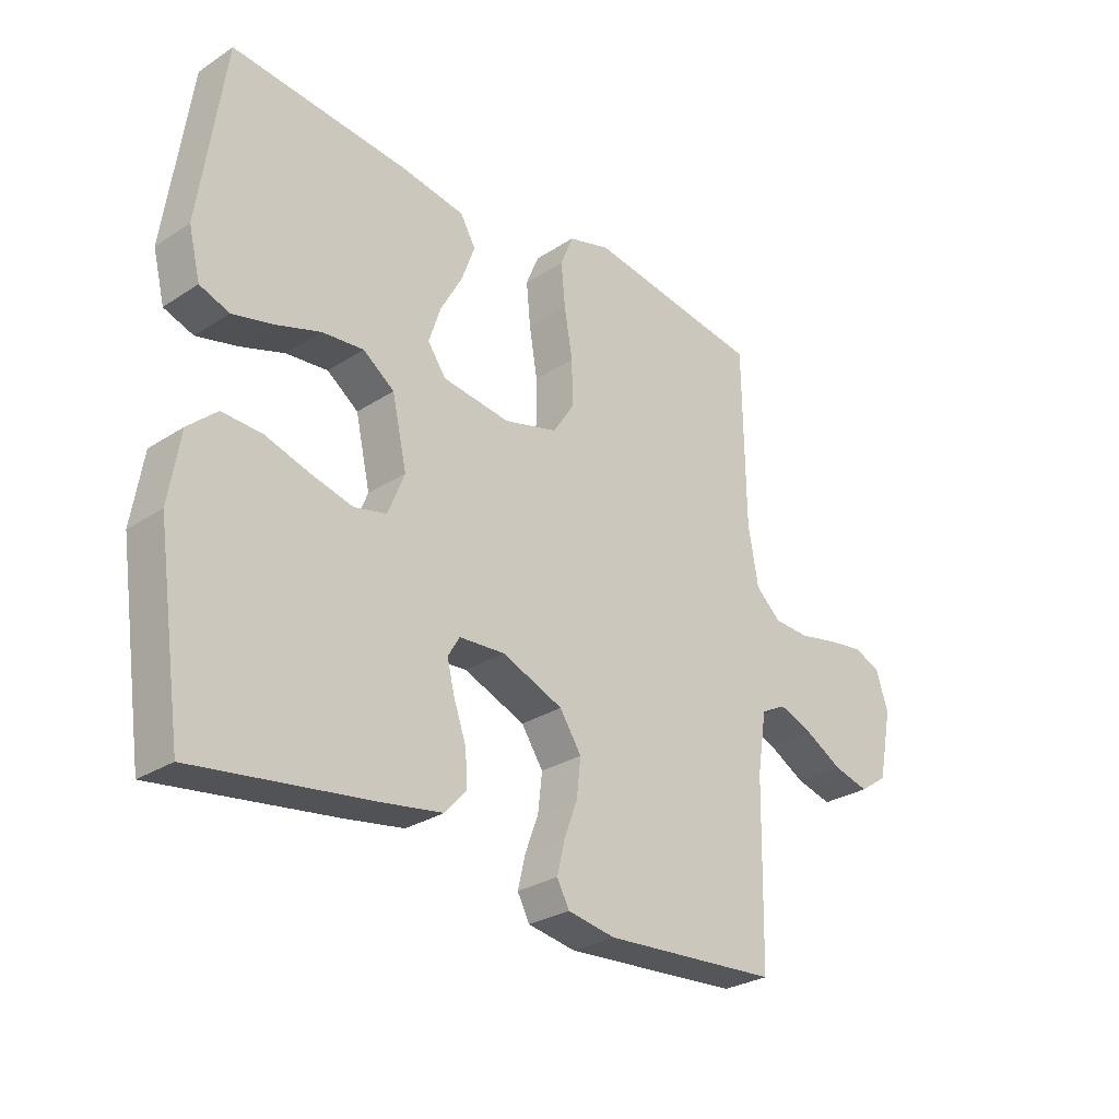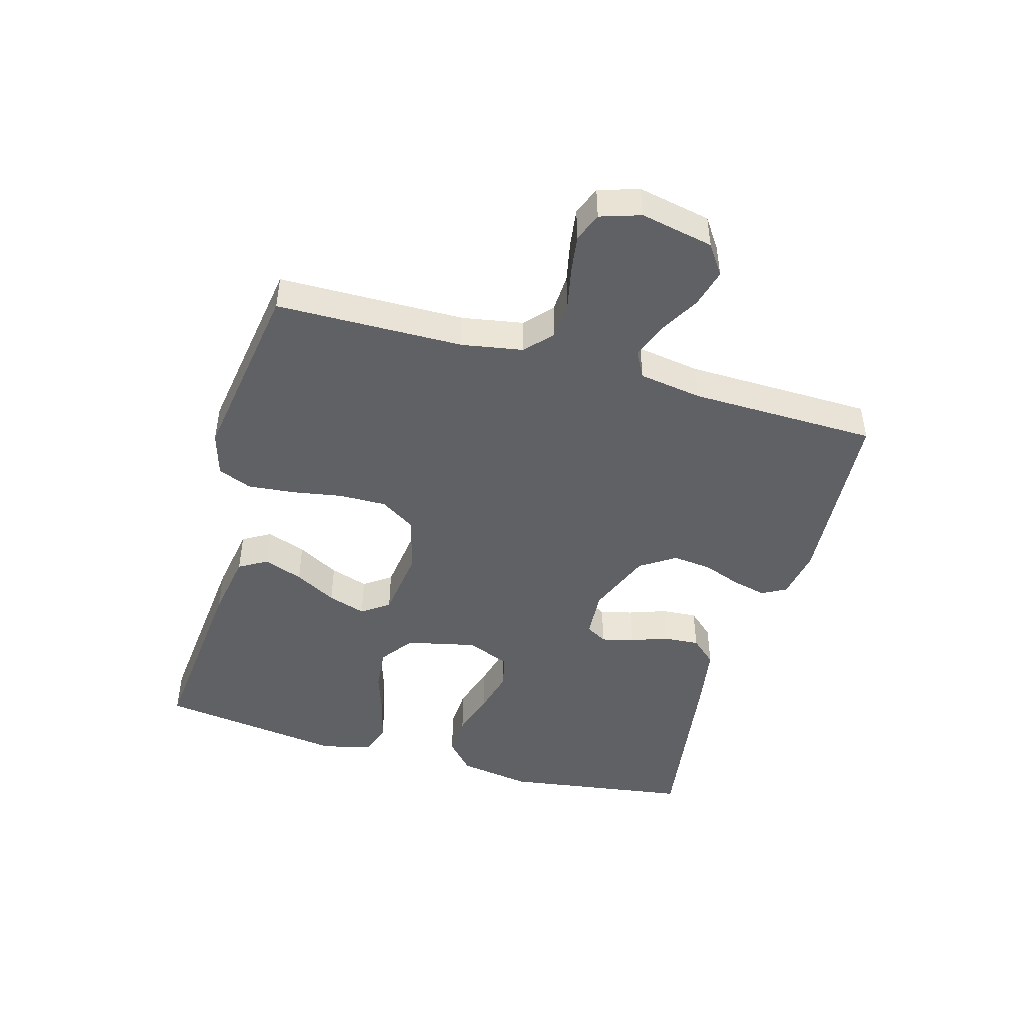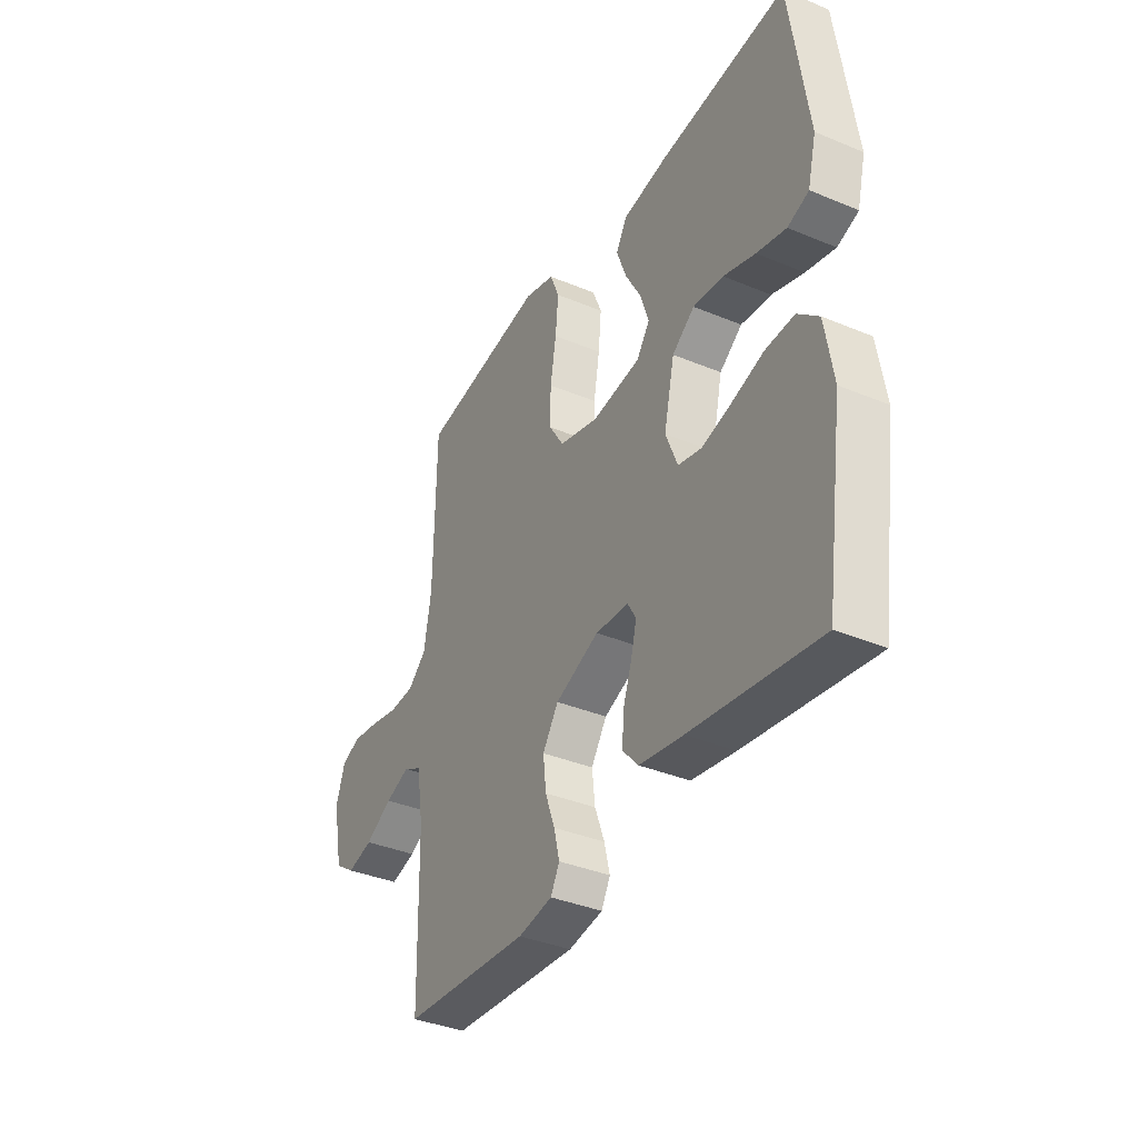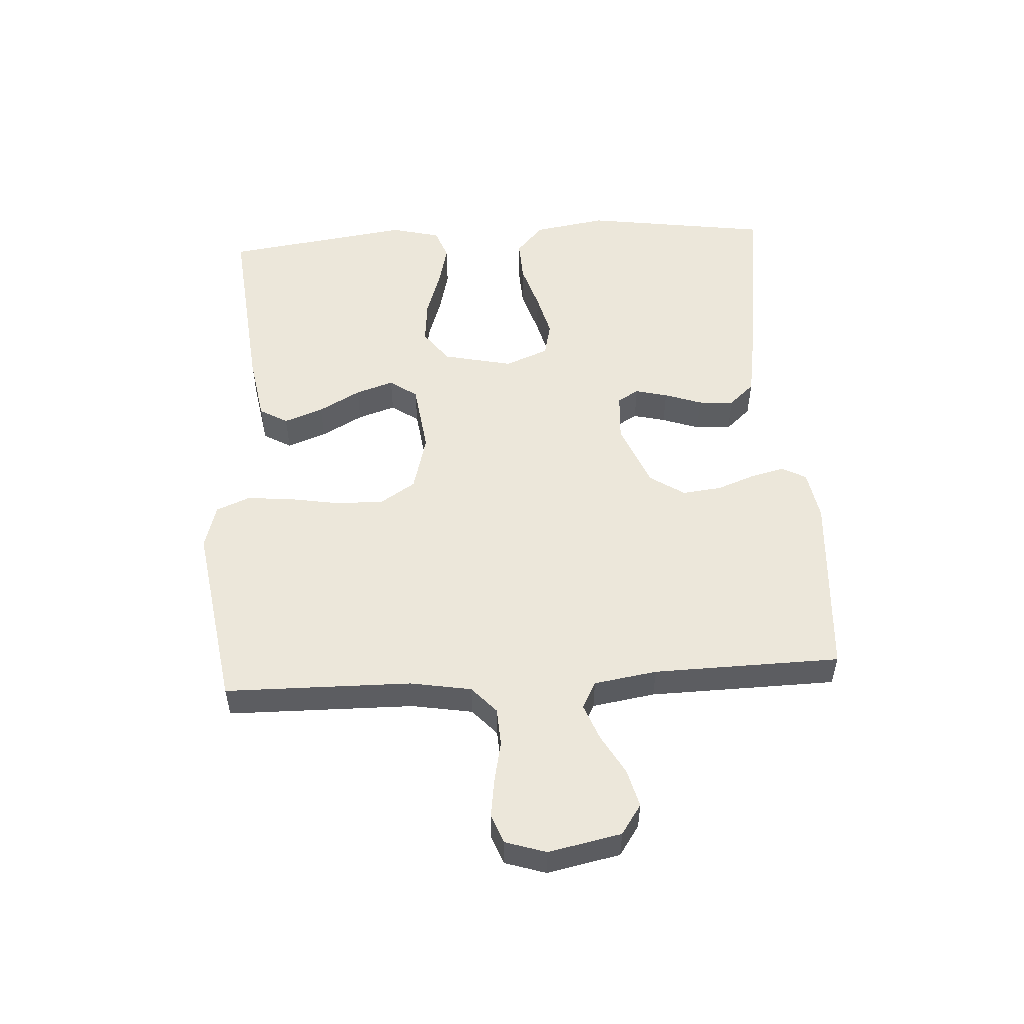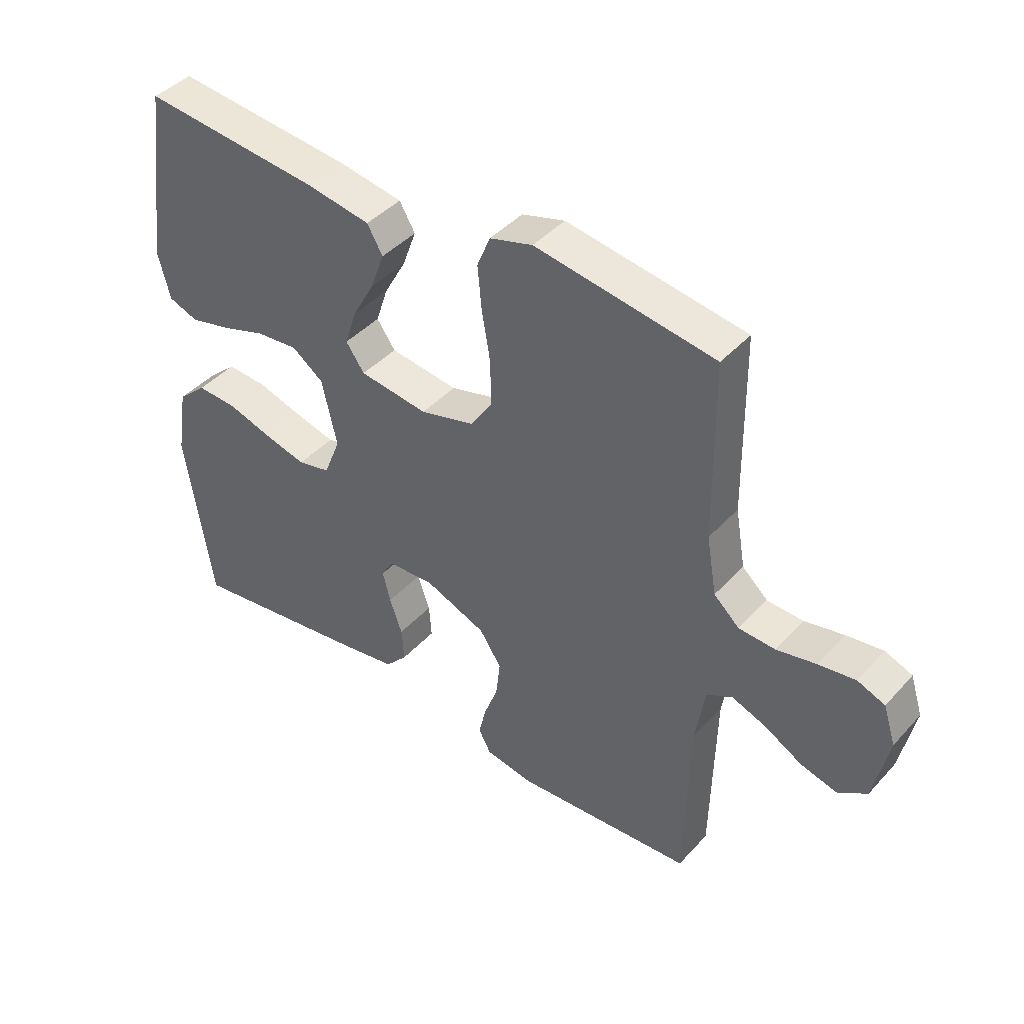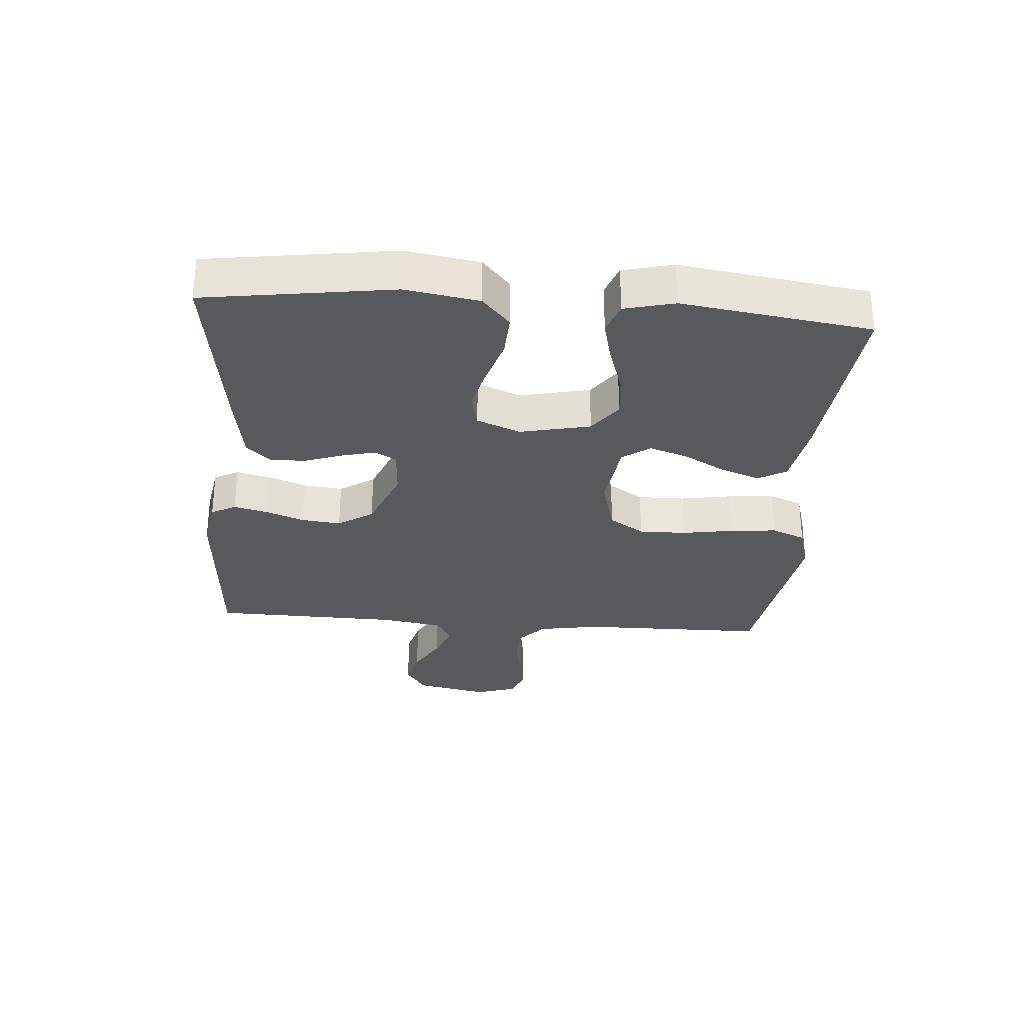
<metadata>
{"format":"obj","ext":"obj","renderer":"f3d","projection":"perspective","resolution":1024,"background":"white","views":[{"elev":-28.5,"azim":-45.8,"up":"+Z"},{"elev":-46.3,"azim":74.2,"up":"+Y"},{"elev":-36.9,"azim":-118.3,"up":"+Z"},{"elev":52.7,"azim":86.5,"up":"+Y"},{"elev":42.5,"azim":38.4,"up":"+Z"},{"elev":-30.1,"azim":-94.5,"up":"+Y"}]}
</metadata>
<code>
v -0.5 0.07 0.5
v -0.2 0.07 0.471
v -0.092 0.07 0.453
v -0.066 0.07 0.408
v -0.089 0.07 0.345
v -0.126 0.07 0.278
v -0.146 0.07 0.217
v -0.115 0.07 0.173
v 0 0.07 0.158
v 0.092 0.07 0.183
v 0.128 0.07 0.239
v 0.127 0.07 0.315
v 0.113 0.07 0.397
v 0.106 0.07 0.471
v 0.128 0.07 0.525
v 0.2 0.07 0.546
v 0.5 0.07 0.5
v 0.504 0.07 0.2
v 0.521 0.07 0.102
v 0.564 0.07 0.063
v 0.625 0.07 0.06
v 0.691 0.07 0.074
v 0.753 0.07 0.083
v 0.799 0.07 0.065
v 0.82 0.07 0
v 0.796 0.07 -0.117
v 0.748 0.07 -0.15
v 0.687 0.07 -0.134
v 0.623 0.07 -0.098
v 0.565 0.07 -0.076
v 0.522 0.07 -0.099
v 0.506 0.07 -0.2
v 0.5 0.07 -0.5
v 0.2 0.07 -0.521
v 0.119 0.07 -0.507
v 0.098 0.07 -0.468
v 0.111 0.07 -0.414
v 0.134 0.07 -0.352
v 0.141 0.07 -0.289
v 0.104 0.07 -0.233
v 0 0.07 -0.191
v -0.078 0.07 -0.196
v -0.098 0.07 -0.23
v -0.085 0.07 -0.282
v -0.064 0.07 -0.342
v -0.06 0.07 -0.399
v -0.097 0.07 -0.44
v -0.2 0.07 -0.457
v -0.5 0.07 -0.5
v -0.544 0.07 -0.2
v -0.525 0.07 -0.083
v -0.476 0.07 -0.039
v -0.408 0.07 -0.042
v -0.333 0.07 -0.065
v -0.262 0.07 -0.083
v -0.207 0.07 -0.07
v -0.179 0.07 0
v -0.204 0.07 0.112
v -0.257 0.07 0.151
v -0.328 0.07 0.144
v -0.403 0.07 0.119
v -0.472 0.07 0.102
v -0.522 0.07 0.12
v -0.542 0.07 0.2
v -0.5 0 0.5
v -0.2 0 0.471
v -0.092 0 0.453
v -0.066 0 0.408
v -0.089 0 0.345
v -0.126 0 0.278
v -0.146 0 0.217
v -0.115 0 0.173
v 0 0 0.158
v 0.092 0 0.183
v 0.128 0 0.239
v 0.127 0 0.315
v 0.113 0 0.397
v 0.106 0 0.471
v 0.128 0 0.525
v 0.2 0 0.546
v 0.5 0 0.5
v 0.504 0 0.2
v 0.521 0 0.102
v 0.564 0 0.063
v 0.625 0 0.06
v 0.691 0 0.074
v 0.753 0 0.083
v 0.799 0 0.065
v 0.82 0 0
v 0.796 0 -0.117
v 0.748 0 -0.15
v 0.687 0 -0.134
v 0.623 0 -0.098
v 0.565 0 -0.076
v 0.522 0 -0.099
v 0.506 0 -0.2
v 0.5 0 -0.5
v 0.2 0 -0.521
v 0.119 0 -0.507
v 0.098 0 -0.468
v 0.111 0 -0.414
v 0.134 0 -0.352
v 0.141 0 -0.289
v 0.104 0 -0.233
v 0 0 -0.191
v -0.078 0 -0.196
v -0.098 0 -0.23
v -0.085 0 -0.282
v -0.064 0 -0.342
v -0.06 0 -0.399
v -0.097 0 -0.44
v -0.2 0 -0.457
v -0.5 0 -0.5
v -0.544 0 -0.2
v -0.525 0 -0.083
v -0.476 0 -0.039
v -0.408 0 -0.042
v -0.333 0 -0.065
v -0.262 0 -0.083
v -0.207 0 -0.07
v -0.179 0 0
v -0.204 0 0.112
v -0.257 0 0.151
v -0.328 0 0.144
v -0.403 0 0.119
v -0.472 0 0.102
v -0.522 0 0.12
v -0.542 0 0.2
f 60 61 62 63
f 60 63 64 1
f 51 52 53 54
f 51 54 55
f 50 51 55
f 49 50 55 56
f 47 48 49 56
f 44 45 46 47
f 43 44 47 56
f 35 36 37 38
f 35 38 39
f 32 33 34 35
f 31 32 35 39
f 30 31 39 40
f 26 27 28 29
f 26 29 30
f 25 26 30
f 24 25 30
f 21 22 23 24
f 21 24 30 40
f 15 16 17 18
f 15 18 19
f 12 13 14 15
f 11 12 15 19
f 10 11 19 20
f 3 4 5 6
f 3 6 7
f 2 3 7
f 59 60 1 2
f 58 59 2 7
f 57 58 7 8
f 42 43 56 57
f 41 42 57 8
f 20 21 40 41
f 9 10 20 41
f 8 9 41
f 127 126 125 124
f 65 128 127 124
f 118 117 116 115
f 119 118 115
f 119 115 114
f 120 119 114 113
f 120 113 112 111
f 111 110 109 108
f 120 111 108 107
f 102 101 100 99
f 103 102 99
f 99 98 97 96
f 103 99 96 95
f 104 103 95 94
f 93 92 91 90
f 94 93 90
f 94 90 89
f 94 89 88
f 88 87 86 85
f 104 94 88 85
f 82 81 80 79
f 83 82 79
f 79 78 77 76
f 83 79 76 75
f 84 83 75 74
f 70 69 68 67
f 71 70 67
f 71 67 66
f 66 65 124 123
f 71 66 123 122
f 72 71 122 121
f 121 120 107 106
f 72 121 106 105
f 105 104 85 84
f 105 84 74 73
f 105 73 72
f 1 65 66 2
f 2 66 67 3
f 3 67 68 4
f 4 68 69 5
f 5 69 70 6
f 6 70 71 7
f 7 71 72 8
f 8 72 73 9
f 9 73 74 10
f 10 74 75 11
f 11 75 76 12
f 12 76 77 13
f 13 77 78 14
f 14 78 79 15
f 15 79 80 16
f 16 80 81 17
f 17 81 82 18
f 18 82 83 19
f 19 83 84 20
f 20 84 85 21
f 21 85 86 22
f 22 86 87 23
f 23 87 88 24
f 24 88 89 25
f 25 89 90 26
f 26 90 91 27
f 27 91 92 28
f 28 92 93 29
f 29 93 94 30
f 30 94 95 31
f 31 95 96 32
f 32 96 97 33
f 33 97 98 34
f 34 98 99 35
f 35 99 100 36
f 36 100 101 37
f 37 101 102 38
f 38 102 103 39
f 39 103 104 40
f 40 104 105 41
f 41 105 106 42
f 42 106 107 43
f 43 107 108 44
f 44 108 109 45
f 45 109 110 46
f 46 110 111 47
f 47 111 112 48
f 48 112 113 49
f 49 113 114 50
f 50 114 115 51
f 51 115 116 52
f 52 116 117 53
f 53 117 118 54
f 54 118 119 55
f 55 119 120 56
f 56 120 121 57
f 57 121 122 58
f 58 122 123 59
f 59 123 124 60
f 60 124 125 61
f 61 125 126 62
f 62 126 127 63
f 63 127 128 64
f 64 128 65 1

</code>
